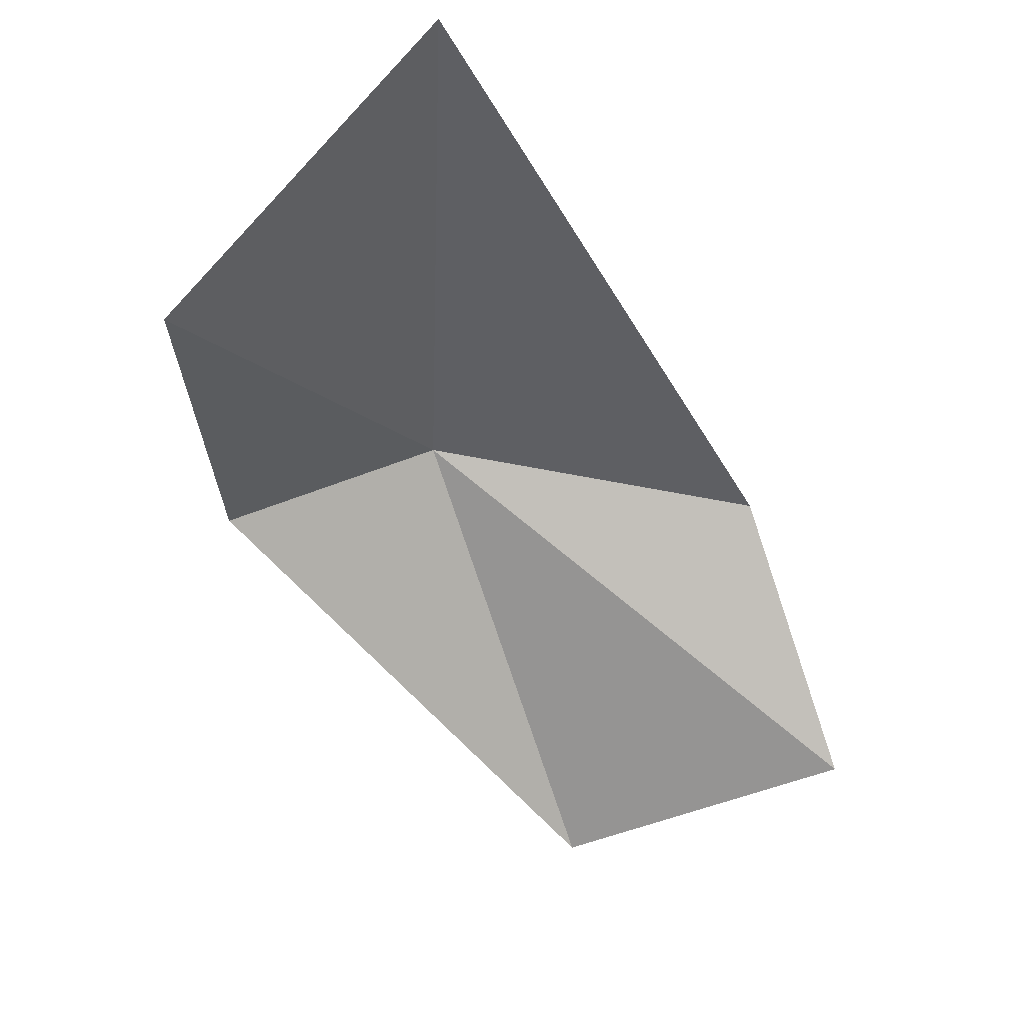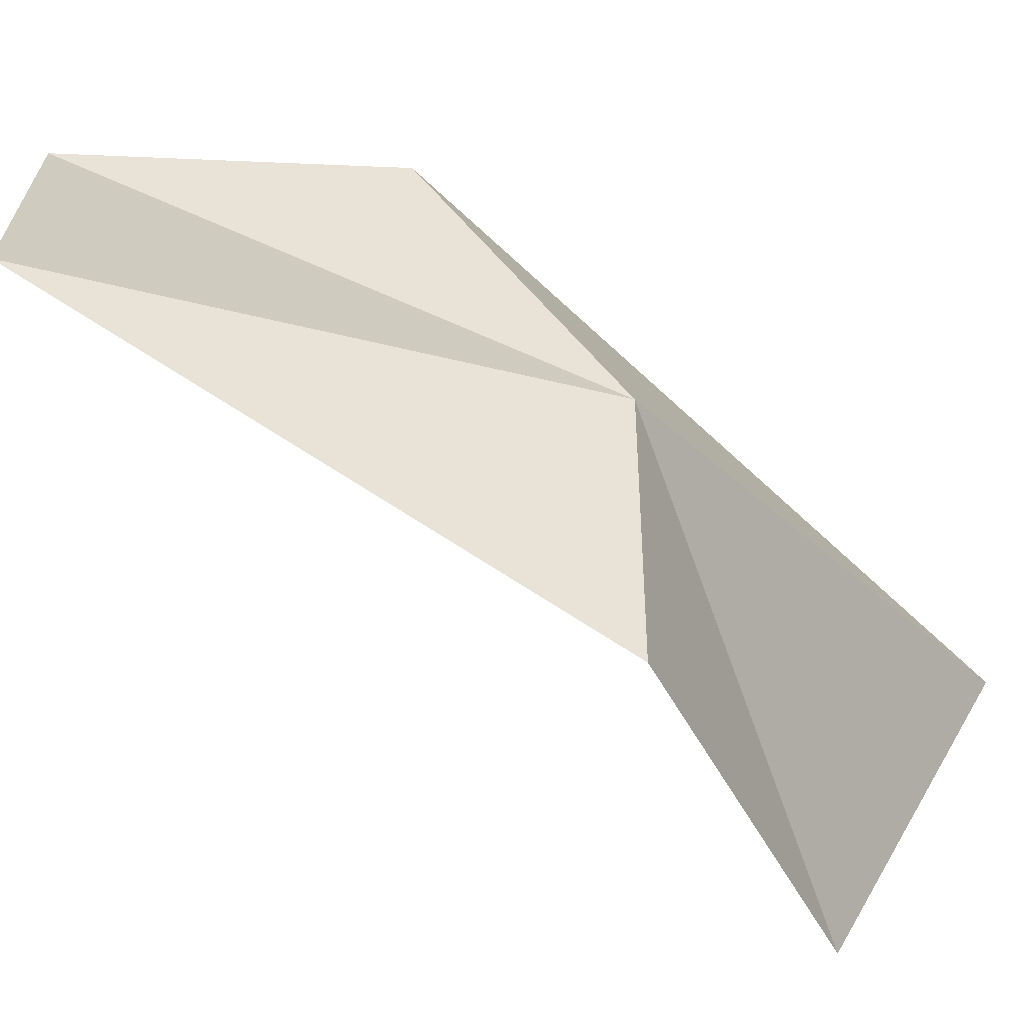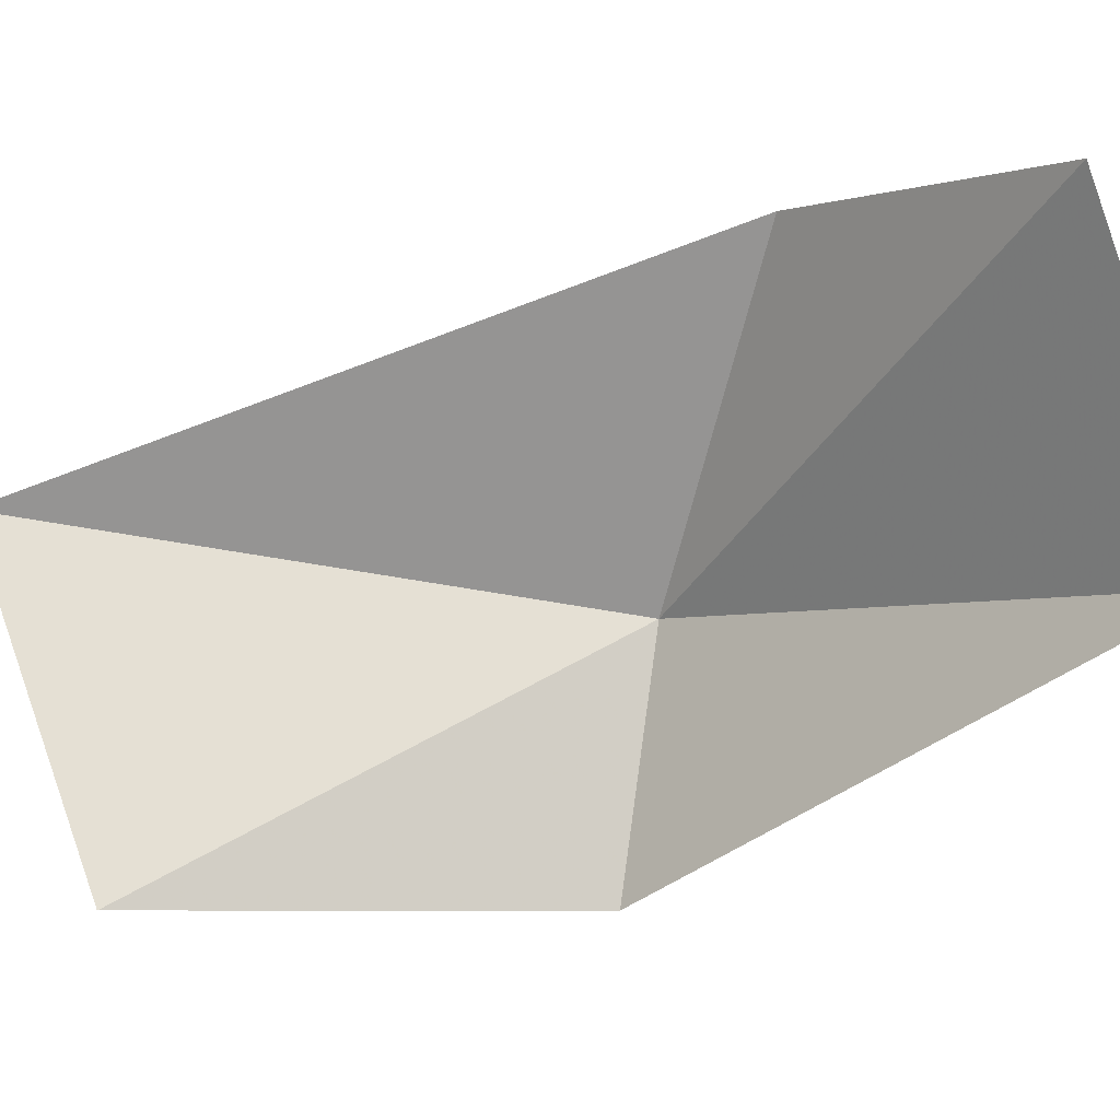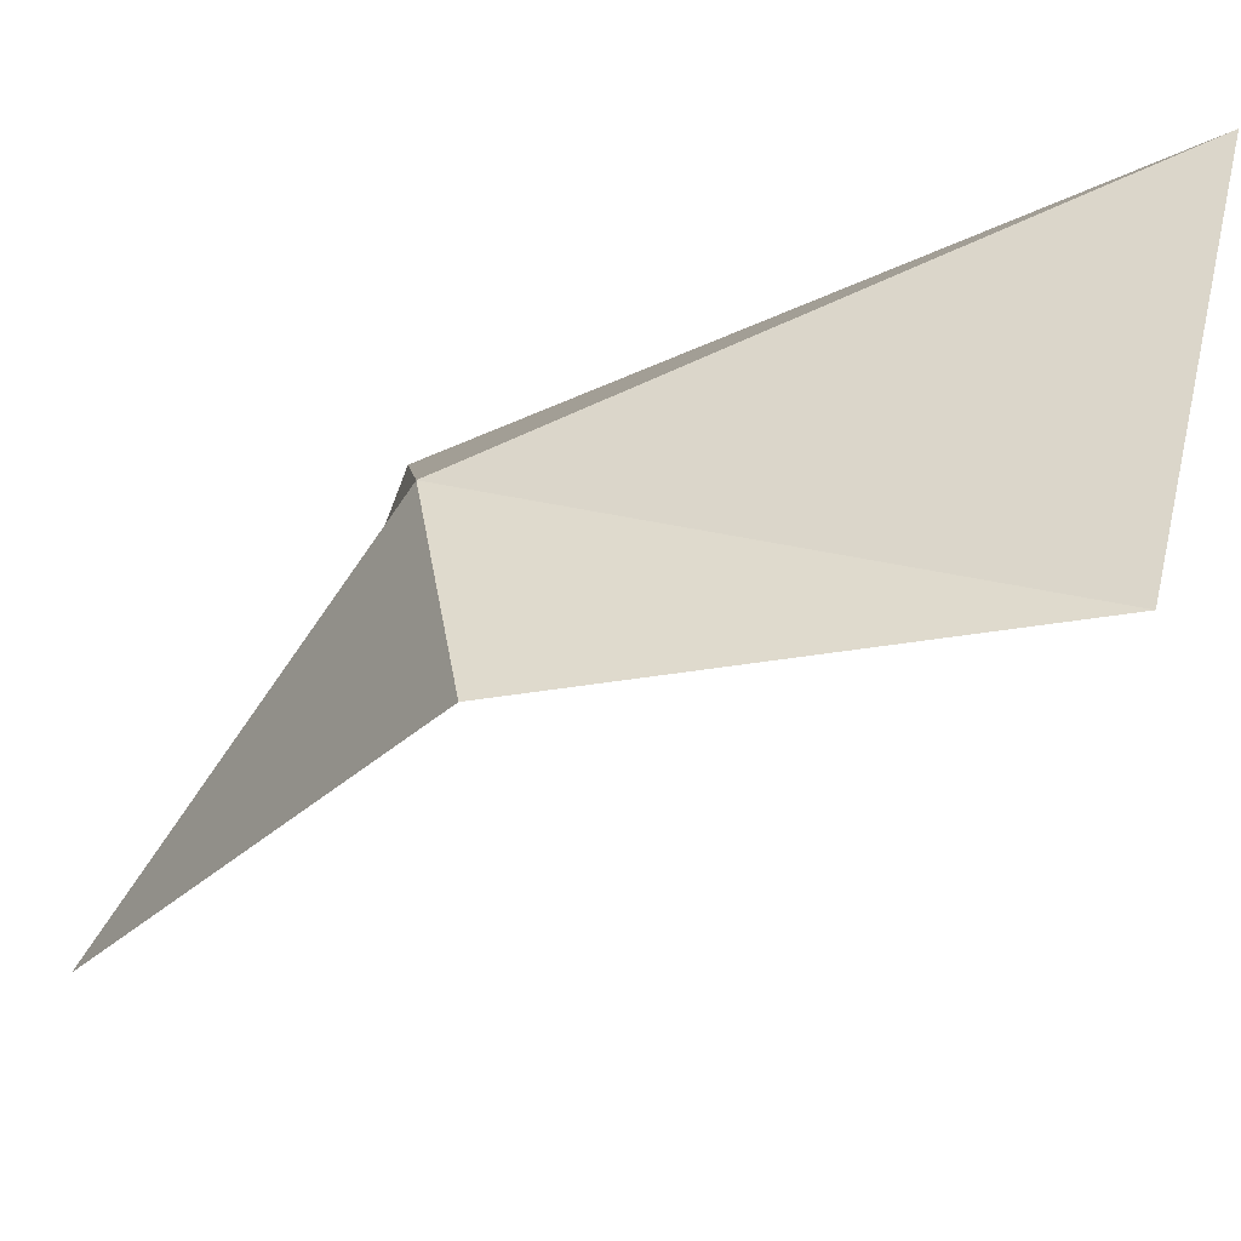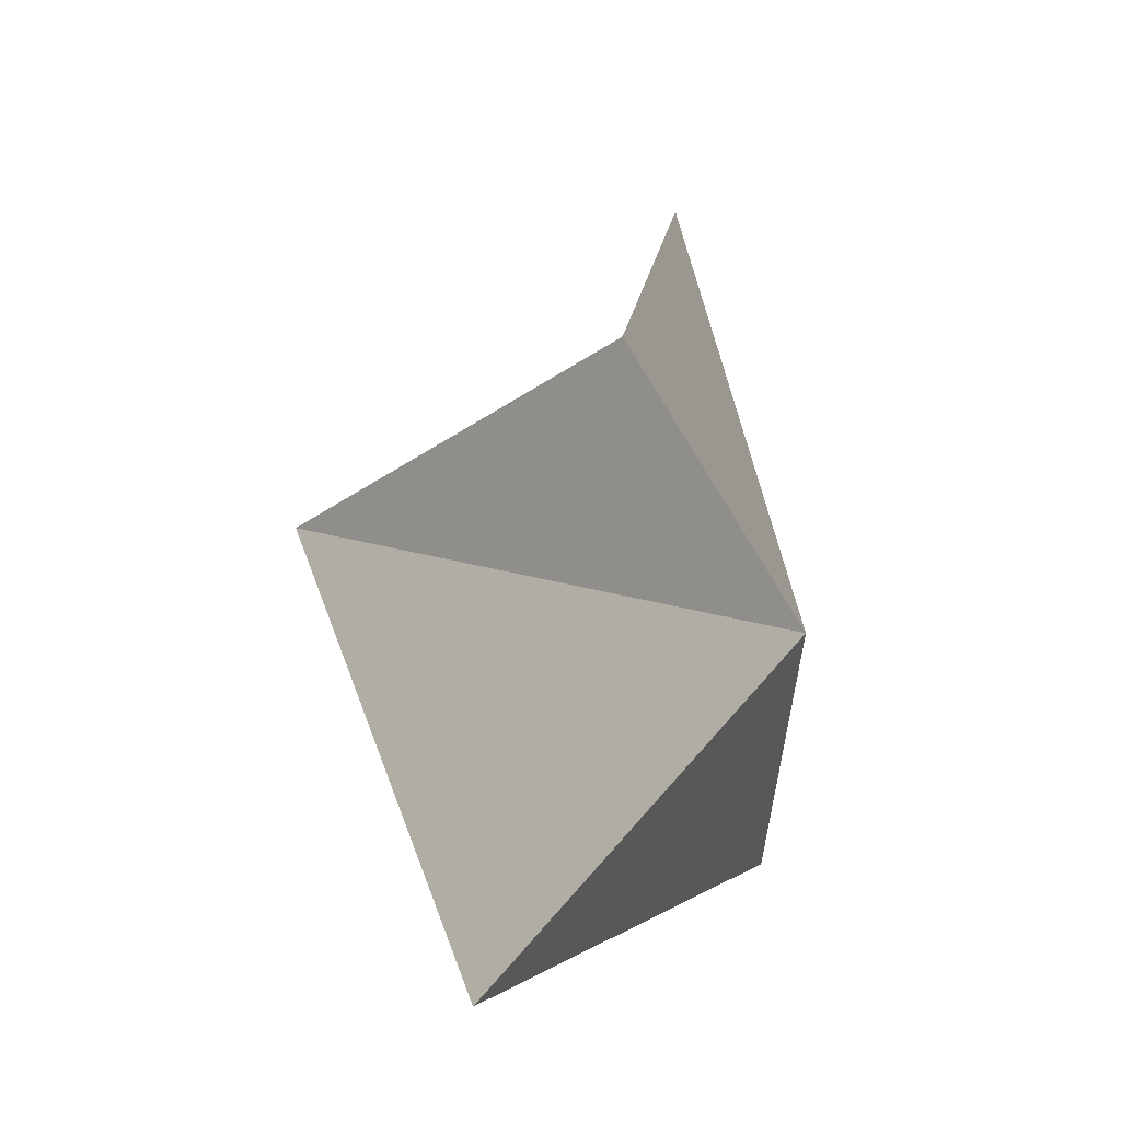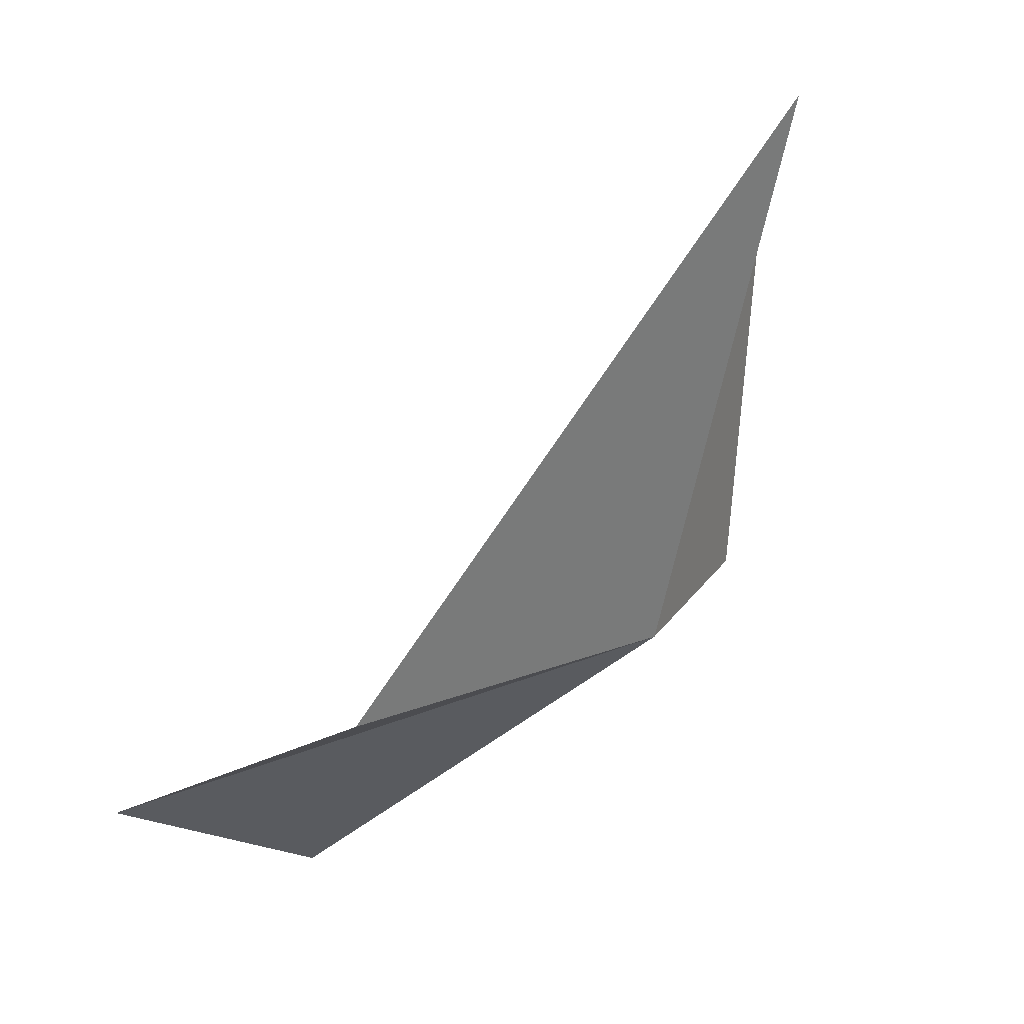
<metadata>
{"format":"obj","ext":"obj","renderer":"f3d","projection":"perspective","resolution":1024,"background":"white","views":[{"elev":68.8,"azim":-112.1,"up":"+Y"},{"elev":-43.2,"azim":19.3,"up":"+Z"},{"elev":-4.5,"azim":-105.5,"up":"+Z"},{"elev":-55.1,"azim":93.9,"up":"+Z"},{"elev":30.8,"azim":-25.8,"up":"+Z"},{"elev":9.9,"azim":25.4,"up":"+Y"}]}
</metadata>
<code>
v -9.813 -7.949 9.868
v -9.854 -7.785 8.803
v -11.65 -9.278 9.883
v -11.9 -8.697 11.2
v -9.688 -5.917 8.817
v -9.037 -5.501 10.28
v -10.62 -8.131 11.25
f 1 3 2
f 1 4 3
f 1 5 6
f 1 2 5
f 1 7 4
f 1 6 7

</code>
